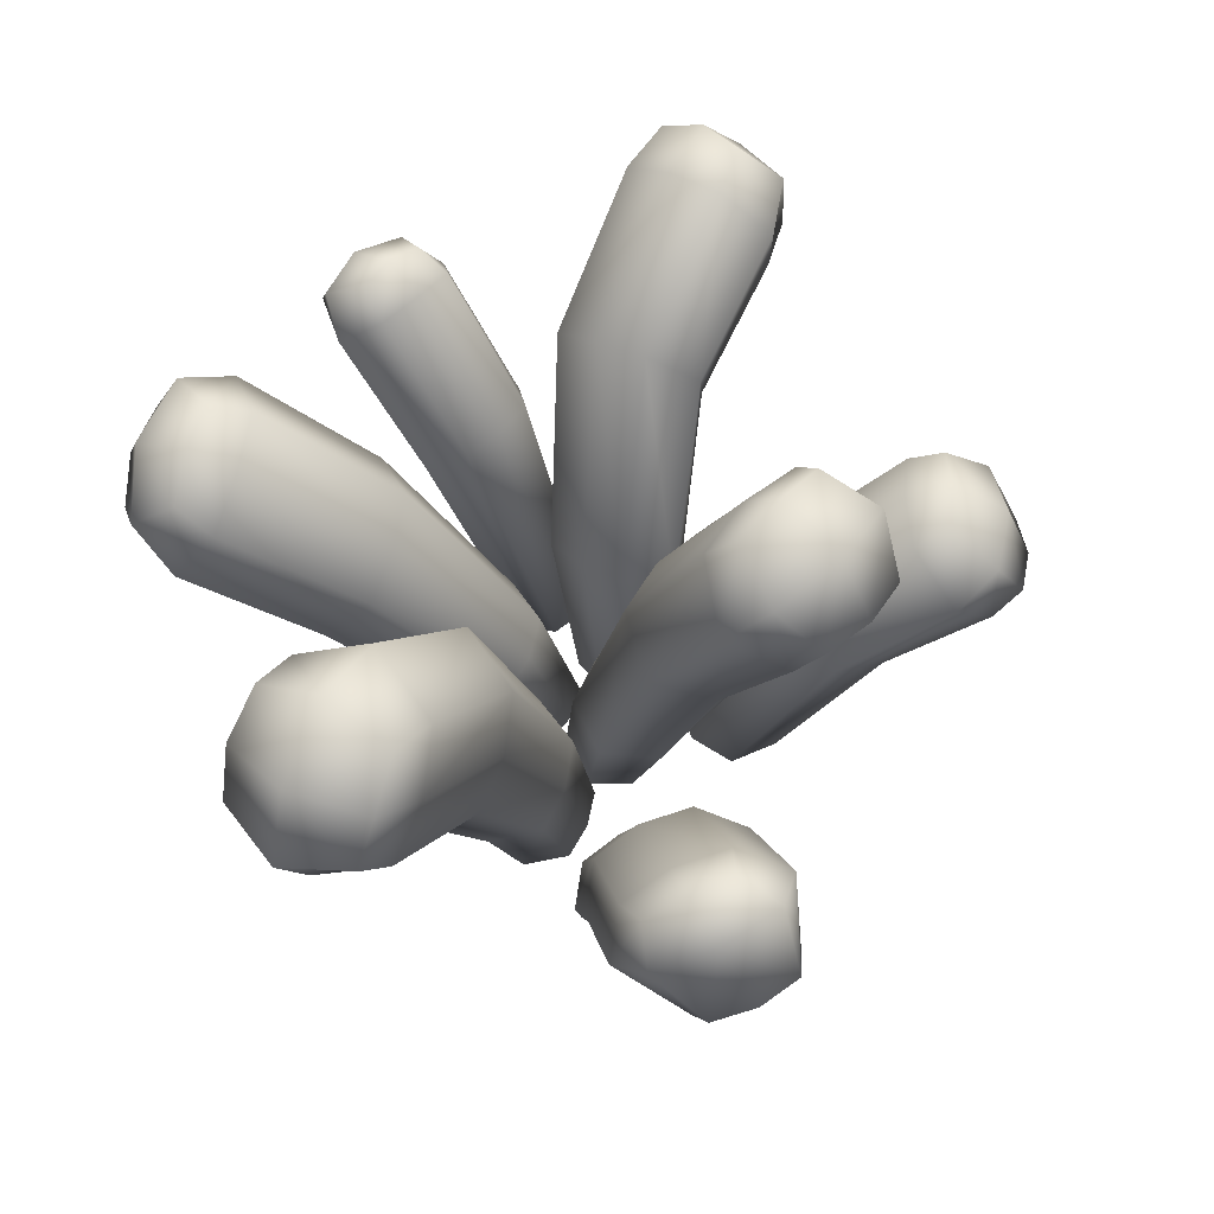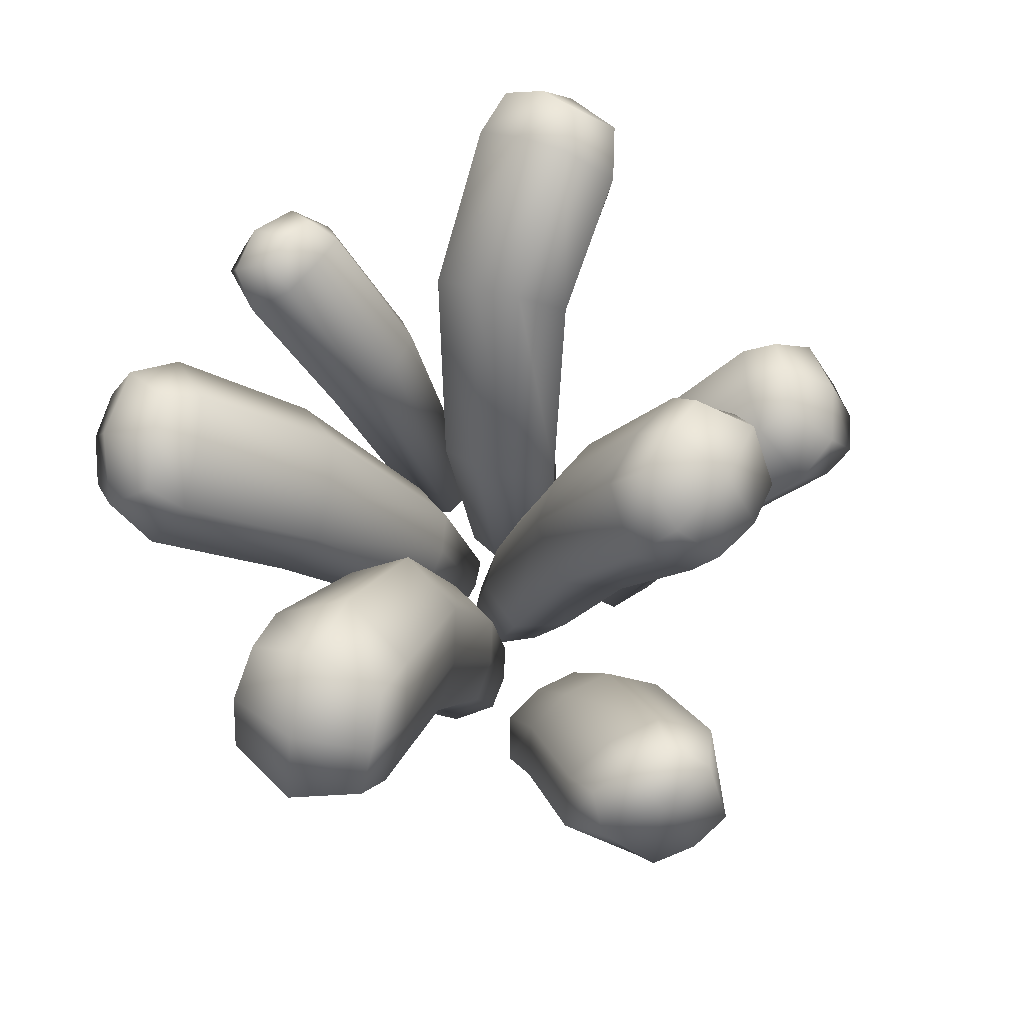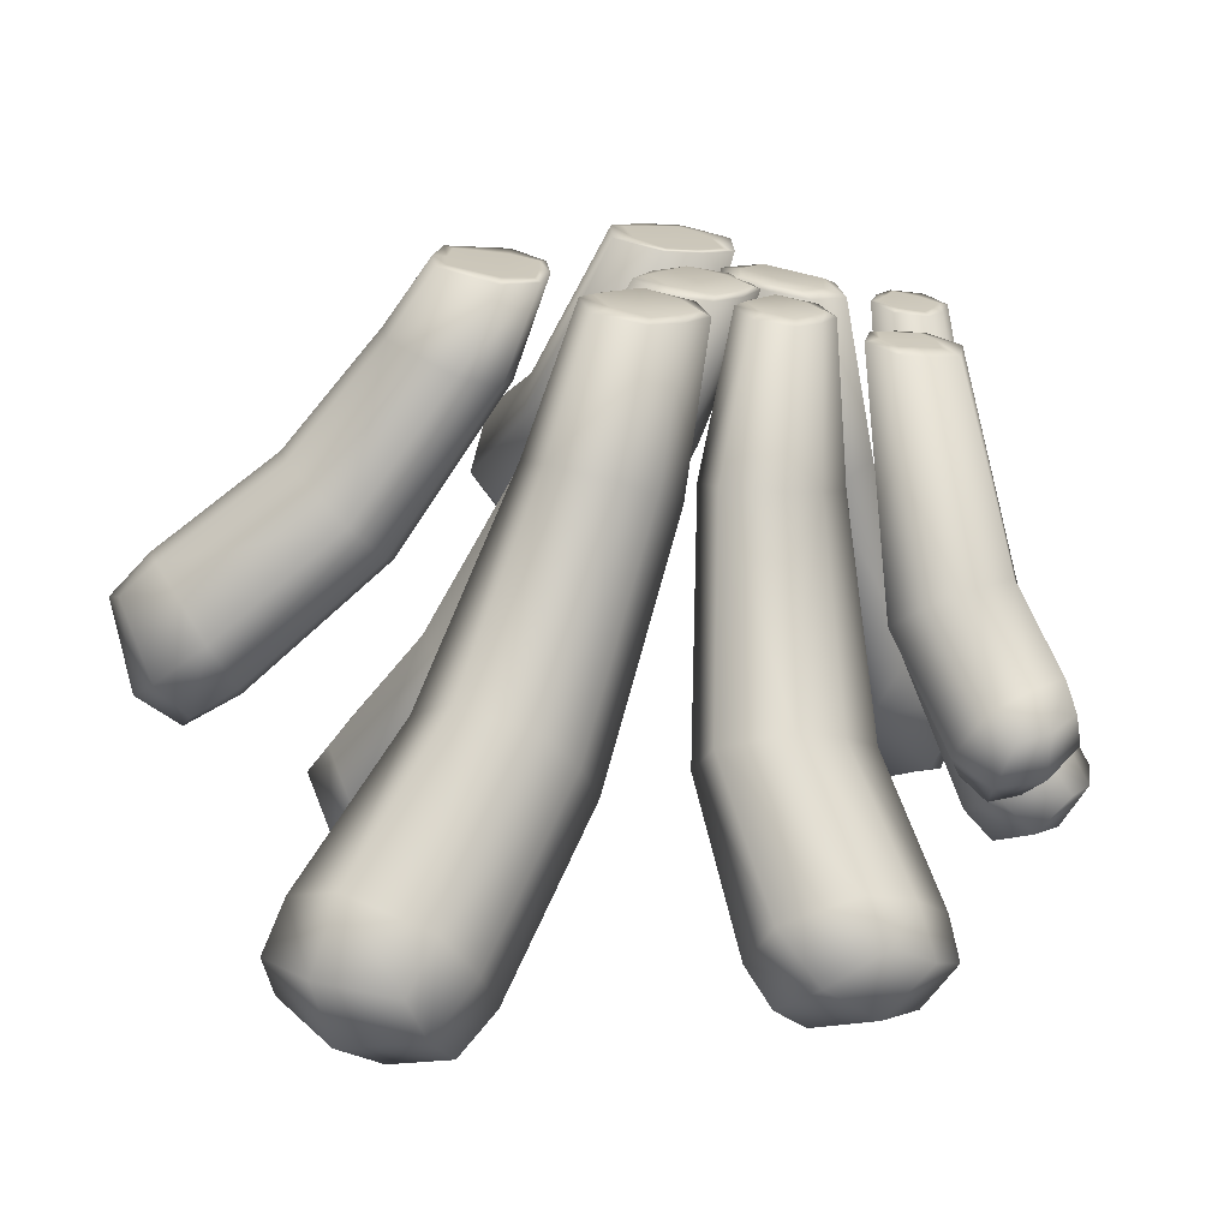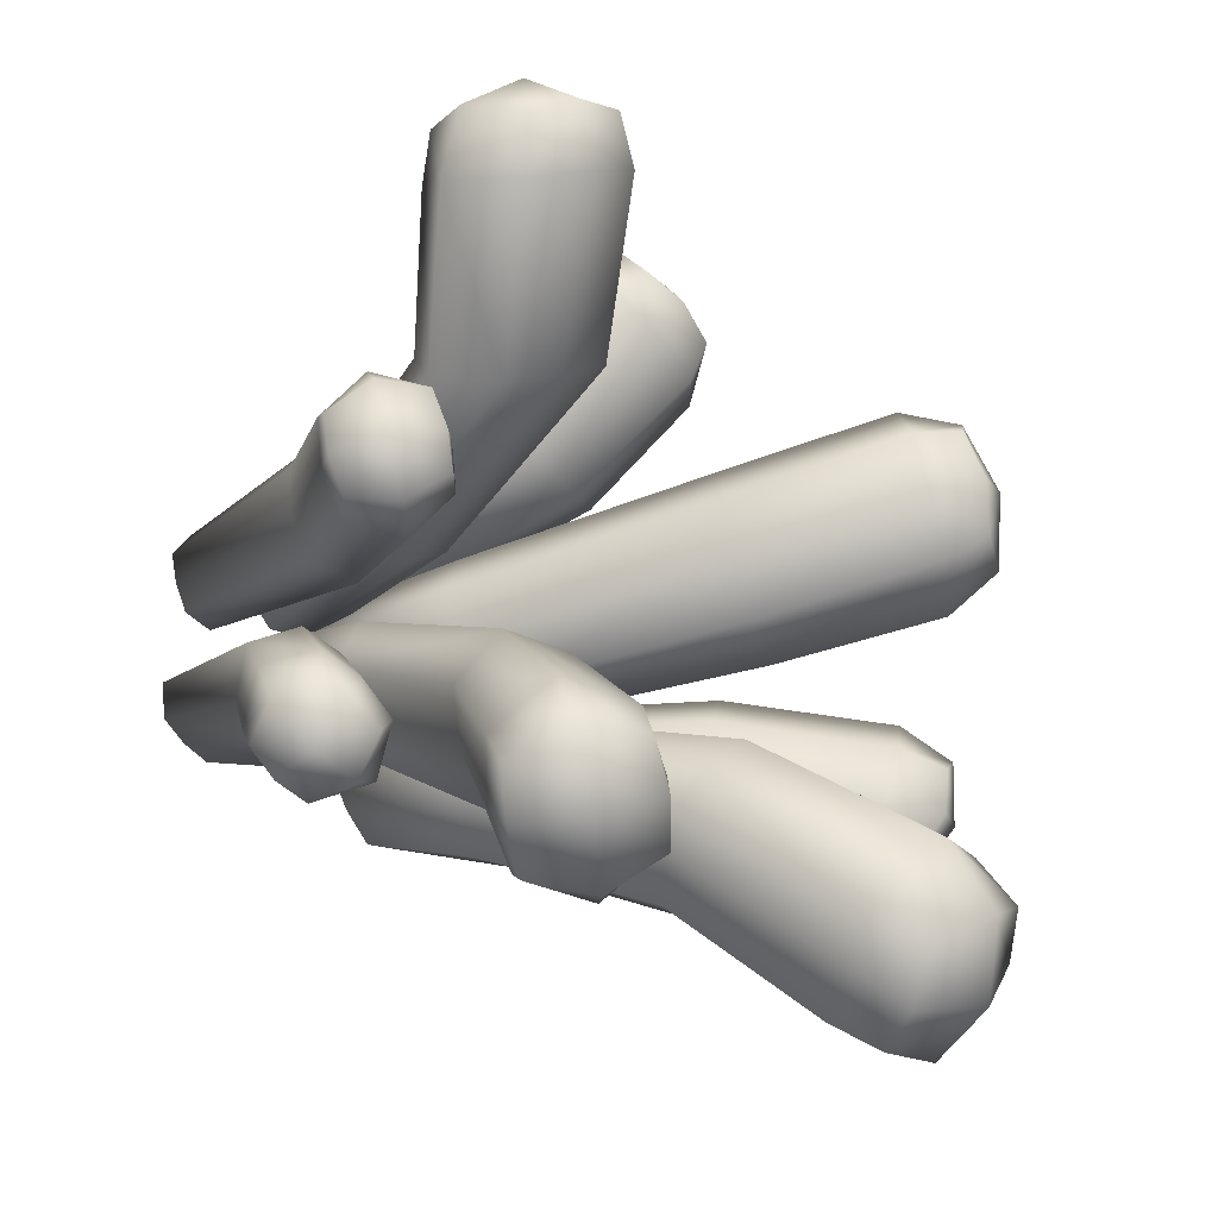
<metadata>
{"format":"obj","ext":"obj","renderer":"f3d","projection":"perspective","resolution":1024,"background":"white","views":[{"elev":56.8,"azim":-116.4,"up":"+Y"},{"elev":62.4,"azim":-124.5,"up":"+Y"},{"elev":-69.3,"azim":-8.5,"up":"+Z"},{"elev":-29.7,"azim":128.6,"up":"+Z"}]}
</metadata>
<code>
o Anemone_A_02_LOD1_Cylinder.403
v 15.45 0.005842 10.59
v 16.43 1.861 11.49
v 15.19 0.004637 10.68
v 16.04 2 11.68
v 15.09 0.003757 10.4
v 16.09 2.571 11.44
v 15.34 0.005054 10.31
v 16.48 2.432 11.26
v 14.9 0.004858 9.74
v 14.35 2.704 8.375
v 14.67 0.003732 9.966
v 13.78 2.786 8.718
v 14.47 0.005248 9.761
v 13.55 2.415 8.444
v 14.7 0.006175 9.53
v 14.12 2.333 8.101
v 15.92 -0.009892 10.38
v 16.86 1.776 9.927
v 15.73 -0.01208 10.46
v 16.6 2.078 10.05
v 15.65 -0.01163 10.28
v 16.48 2.091 9.726
v 15.84 -0.0092 10.2
v 16.74 1.788 9.605
v 15.29 0.0072 9.839
v 15.9 1.959 8.314
v 15.42 0.005536 10.03
v 16.23 2.132 8.615
v 15.22 0.003584 10.17
v 15.84 2.527 8.749
v 15.09 0.004784 9.987
v 15.52 2.355 8.45
v 13.88 -0.008998 9.828
v 12.75 1.485 9.585
v 14.23 -0.01196 9.815
v 13.1 1.913 9.449
v 14.25 -0.01249 10.1
v 13.06 2.056 9.849
v 13.89 -0.009436 10.11
v 12.71 1.628 9.986
v 14.84 -0.009376 11.08
v 14.52 1.214 12.15
v 14.6 -0.009564 10.93
v 14.13 1.255 11.95
v 14.78 -0.01179 10.63
v 14.35 1.7 11.64
v 15.02 -0.0116 10.78
v 14.73 1.659 11.84
v 15.86 -0.007507 9.658
v 16.52 1.143 8.875
v 15.78 -0.01007 9.835
v 16.5 1.486 9.085
v 15.61 -0.01001 9.765
v 16.26 1.572 8.912
v 15.68 -0.006828 9.587
v 16.28 1.228 8.702
v 14.97 0.004225 10.03
v 13.99 2.9 10.32
v 15.13 0.003602 10.26
v 14.15 2.907 10.77
v 14.86 0.005894 10.45
v 13.72 2.554 10.93
v 14.7 0.00666 10.21
v 13.55 2.547 10.49
v 16.35 1.754 11.29
v 16.25 1.921 11.63
v 16.01 2.345 11.64
v 16.31 2.54 11.38
v 16.57 2.149 11.38
v 16 1.419 10.79
v 15.89 1.927 11.52
v 15.3 0.6951 10.79
v 15.93 2.521 11.26
v 15.2 0.9069 10.42
v 16.39 2.348 11.03
v 15.6 0.8233 10.23
v 15.7 0.6112 10.6
v 15.58 1.592 11.02
v 15.56 2.075 10.7
v 15.98 1.9 10.47
v 14.08 2.869 8.559
v 13.62 2.634 8.56
v 13.76 2.337 8.164
v 14.24 2.548 8.187
v 14.49 2.571 8.576
v 14.95 0.7482 9.555
v 13.89 2.668 8.929
v 14.56 0.8094 9.844
v 13.62 2.221 8.602
v 14.27 0.6642 9.549
v 14.21 2.124 8.25
v 14.66 0.6007 9.256
v 14.78 1.876 9.132
v 14.26 1.993 9.431
v 13.99 1.632 9.129
v 14.49 1.512 8.832
v 16.79 1.955 10.04
v 16.55 2.119 9.882
v 16.62 1.974 9.583
v 16.84 1.792 9.751
v 16.76 1.648 10.01
v 16.48 1.965 10.14
v 16.34 1.977 9.748
v 16.62 1.661 9.62
v 16.36 1.096 10.2
v 16.06 1.327 10.33
v 15.93 1.31 9.96
v 16.22 1.08 9.836
v 15.78 1.81 8.425
v 16.1 2.054 8.431
v 16.13 2.402 8.71
v 15.68 2.48 8.578
v 15.67 2.153 8.28
v 15.47 1.402 8.932
v 16.18 2.011 8.788
v 15.6 0.667 9.774
v 15.78 2.433 8.923
v 15.28 0.7537 10.01
v 15.39 2.234 8.562
v 15 0.6979 9.705
v 15.32 0.609 9.46
v 15.85 1.552 9.279
v 15.49 1.85 9.473
v 15.12 1.705 9.128
v 12.94 1.768 9.398
v 13.06 2.033 9.636
v 12.69 1.568 9.784
v 12.89 1.314 9.578
v 13.69 0.3053 9.743
v 13.28 1.751 9.44
v 14.17 0.4185 9.694
v 13.23 1.917 9.93
v 14.18 0.4556 10.13
v 12.84 1.481 10.07
v 13.7 0.3422 10.18
v 13.35 0.8527 9.677
v 13.8 1.165 9.577
v 13.78 1.277 10.05
v 13.34 0.9647 10.15
v 14.6 1.097 12.05
v 14.31 1.237 12.09
v 14.14 1.512 11.79
v 14.54 1.715 11.76
v 14.7 1.453 12.08
v 14.74 0.7957 11.6
v 14.12 1.144 11.8
v 14.36 1.616 11.46
v 14.84 1.568 11.71
v 14.29 0.8201 11.34
v 14.56 1.091 10.94
v 15 1.065 11.2
v 16.47 1.05 9.001
v 16.59 1.314 8.986
v 16.4 1.554 8.984
v 16.24 1.439 8.738
v 16.42 1.186 8.757
v 16.26 0.7728 9.287
v 16.45 1.42 9.227
v 16.15 1.521 9.016
v 16.17 1.151 8.791
v 16.17 1.03 9.583
v 15.85 1.111 9.396
v 15.94 0.8529 9.1
v 13.7 2.765 10.33
v 14.06 2.95 10.55
v 13.94 2.776 10.96
v 13.59 2.569 10.73
v 14.09 2.736 10.22
v 14.78 0.7603 9.948
v 14.3 2.744 10.75
v 15.02 0.7404 10.35
v 13.84 2.375 10.93
v 14.6 0.6851 10.6
v 13.63 2.367 10.4
v 14.35 0.7052 10.19
v 14.44 1.968 10.04
v 14.67 1.953 10.53
v 14.21 1.718 10.75
v 13.98 1.733 10.26
v 15.32 0.007763 10.64
v 15.09 0.008067 10.55
v 15.21 0.007265 10.34
v 15.44 0.009379 10.42
v 14.82 0.00843 9.895
v 14.56 0.007274 9.87
v 14.54 0.009631 9.605
v 14.81 0.007975 9.629
v 15.84 -0.007366 10.45
v 15.69 -0.009113 10.37
v 15.73 -0.00676 10.2
v 15.88 -0.007385 10.29
v 15.36 0.008518 9.929
v 15.35 0.008202 10.14
v 15.15 0.007122 10.08
v 15.16 0.009725 9.878
v 14.11 -0.007012 9.762
v 14.25 -0.009345 9.956
v 14.12 -0.007567 10.16
v 13.88 -0.007102 9.97
v 14.71 -0.007333 11.01
v 14.64 -0.00714 10.75
v 14.91 -0.00899 10.7
v 14.98 -0.006928 10.96
v 15.84 -0.006502 9.77
v 15.69 -0.007006 9.806
v 15.61 -0.0059 9.675
v 15.76 -0.00581 9.629
v 15.06 0.006898 10.14
v 15.03 0.008517 10.4
v 14.77 0.008481 10.33
v 14.8 0.00922 10.07
v 15.17 0.0214 10.72
v 15.5 0.02093 10.6
v 15.05 0.02747 10.39
v 15.38 0.02723 10.27
v 14.95 0.02356 9.743
v 14.67 0.02319 10.01
v 14.42 0.02114 9.741
v 14.69 0.02104 9.47
v 15.96 -0.004367 10.4
v 15.72 -0.006528 10.5
v 15.62 -0.006415 10.25
v 15.86 -0.003701 10.15
v 15.47 0.02272 10.03
v 15.29 0.02442 9.781
v 15.23 0.0203 10.21
v 15.04 0.0212 9.961
v 13.84 -0.004429 9.786
v 14.26 -0.007049 9.769
v 14.27 -0.006795 10.14
v 13.85 -0.003999 10.15
v 14.54 -0.004675 10.94
v 14.85 -0.004276 11.14
v 14.76 -0.008969 10.58
v 15.07 -0.008568 10.78
v 15.93 0.000255 9.602
v 15.82 -0.00776 9.857
v 15.58 -0.006255 9.756
v 15.67 0.00296 9.499
v 14.96 0.02227 9.98
v 15.17 0.01981 10.29
v 14.85 0.02405 10.5
v 14.64 0.0268 10.19
v 12.88 1.979 9.977
v 15.77 2.29 11.47
v 15.13 0.8317 10.66
v 16.52 2.01 11.09
v 15.26 0.01465 10.49
v 15.77 0.6968 10.35
v 16.12 1.615 10.55
v 15.39 0.8806 10.3
v 16.12 1.798 11.43
v 15.44 1.896 10.93
v 15.51 0.6368 10.72
v 15.77 2.024 10.56
v 16.17 2.48 11.13
v 15.79 1.47 10.93
v 14.84 0.8265 9.794
v 14.27 2.768 8.853
v 13.82 2.036 8.317
v 14.68 0.01486 9.751
v 14.67 1.685 8.959
v 13.71 2.455 8.788
v 14.37 0.5877 9.312
v 14.15 1.458 8.888
v 14.39 0.7411 9.718
v 14.61 2.051 9.379
v 14.83 0.6694 9.383
v 14.09 1.821 9.302
v 16.67 1.806 10.2
v 16.44 1.828 9.559
v 15.79 -0.001588 10.33
v 16.31 1.07 10.01
v 16.39 1.996 9.953
v 16.03 1.19 9.783
v 15.07 0.6374 9.486
v 16.25 1.217 10.38
v 15.97 1.336 10.15
v 16.11 2.291 8.967
v 15.53 0.7281 9.994
v 15.46 1.964 8.375
v 15.25 0.01463 10.01
v 15.17 1.509 8.923
v 15.11 0.7322 9.878
v 16.01 1.882 8.593
v 15.79 1.748 9.487
v 15.49 0.6312 9.598
v 15.28 1.8 9.315
v 15.56 2.366 8.75
v 15.69 1.454 9.09
v 12.83 1.368 9.833
v 13.99 0.3644 9.565
v 13.15 1.539 9.326
v 13.07 1.818 10.14
v 13.31 0.8853 9.923
v 13.28 1.87 9.674
v 14 0.4261 10.3
v 14.21 0.4455 9.91
v 13.61 1.199 10.25
v 14.49 0.7395 9.944
v 13.64 1.011 9.453
v 13.66 0.3152 9.965
v 13.83 1.244 9.808
v 14.08 1.398 11.55
v 14.87 1.317 11.96
v 14.81 -0.001639 10.86
v 15.02 0.9189 11.48
v 14.34 1.087 11.95
v 14.28 0.9616 11.06
v 14.8 1.099 11.04
v 14.61 1.628 11.56
v 14.5 0.7881 11.5
v 16.56 1.205 9.179
v 16.07 1.373 8.831
v 15.72 -0.001716 9.736
v 16.3 1.499 9.136
v 15.79 1.01 9.187
v 16.1 0.7937 9.172
v 16.32 0.875 9.496
v 16.33 1.075 8.877
v 16 1.09 9.512
v 13.79 2.553 10.14
v 14.13 2.565 11.01
v 14.89 0.7056 10.6
v 14.92 0.01465 10.24
v 14.45 0.691 10.42
v 14.13 1.854 9.995
v 14.23 2.771 10.47
v 14.39 2.343 8.383
v 14.51 1.83 10.8
v 14.94 0.7545 10.13
v 14.06 1.708 10.52
v 13.7 2.347 10.68
v 14.59 1.979 10.27
v 16.71 1.633 9.805
v 13.88 2.673 8.282
v 16.34 2.28 11.6
v 13.77 2.843 10.67
v 14.4 1.525 12
v 16.76 2.013 9.79
v 16.45 1.406 8.811
v 15.94 2.329 8.434
v 12.84 1.943 9.67
v 14.11 -0.001421 9.961
v 15.34 0.02072 10.68
v 15.01 0.02549 10.59
v 15.21 0.02788 10.3
v 15.54 0.0256 10.39
v 14.89 0.02528 9.96
v 14.53 0.02221 9.893
v 14.47 0.02171 9.523
v 14.84 0.02231 9.588
v 15.87 -0.004772 10.52
v 15.66 -0.006493 10.38
v 15.71 -0.003967 10.13
v 15.93 -0.003796 10.27
v 15.4 0.02386 9.892
v 15.4 0.02141 10.19
v 15.12 0.02075 10.1
v 15.11 0.02451 9.796
v 14.1 -0.005274 9.655
v 14.3 -0.006904 9.952
v 14.12 -0.004984 10.26
v 13.82 -0.003929 9.972
v 14.68 -0.004047 11.06
v 14.55 -0.006261 10.7
v 14.93 -0.008881 10.66
v 15.07 -0.005537 11.02
v 15.95 -0.004202 9.767
v 15.69 -0.007342 9.825
v 15.54 -0.000339 9.6
v 15.81 0.00231 9.533
v 14.73 0.02631 9.991
v 15.09 0.02095 10.12
v 15.08 0.0217 10.49
v 14.72 0.02586 10.36
f 71 4 67 245
f 70 65 252 257
f 253 245 73 79
f 245 67 6 73
f 78 71 245 253
f 214 346 246 74
f 246 253 79 74
f 74 79 255 251
f 347 214 74 251
f 75 8 69 247
f 73 256 255 79
f 250 247 65 70
f 247 69 2 65
f 80 75 247 250
f 1 180 248 183
f 180 3 181 248
f 249 250 70 77
f 349 216 86 258
f 215 347 251 76
f 251 255 80 76
f 76 80 250 249
f 348 215 76 249
f 2 66 252 65
f 66 4 71 252
f 70 257 254 77
f 257 252 71 78
f 212 345 254 72
f 254 257 78 72
f 72 78 253 246
f 346 212 72 246
f 256 75 80 255
f 6 68 256 73
f 68 8 75 256
f 217 349 258 88
f 258 267 94 88
f 88 94 269 266
f 350 217 88 266
f 85 10 81 259
f 91 329 262 96
f 267 259 87 94
f 259 81 12 87
f 93 85 259 267
f 89 14 83 260
f 94 87 263 269
f 265 260 91 96
f 260 83 16 91
f 95 89 260 265
f 9 184 261 187
f 199 344 198 39
f 187 261 186 15
f 262 329 85 93
f 86 93 267 258
f 268 262 93 86
f 12 82 263 87
f 82 14 89 263
f 269 263 89 95
f 264 265 96 92
f 92 96 262 268
f 266 269 95 90
f 90 95 265 264
f 351 218 90 264
f 218 350 266 90
f 277 106 221 353
f 220 356 273 105
f 216 352 268 86
f 355 222 107 275
f 105 277 353 220
f 356 223 108 273
f 101 18 97 270
f 104 335 273 108
f 277 270 102 106
f 270 97 20 102
f 105 101 270 277
f 222 354 278 107
f 103 22 99 271
f 106 102 274 278
f 275 271 104 108
f 271 99 24 104
f 107 103 271 275
f 17 188 272 191
f 191 272 190 23
f 273 335 101 105
f 357 225 121 287
f 319 161 237 369
f 20 98 274 102
f 98 22 103 274
f 278 274 103 107
f 354 221 106 278
f 225 360 276 121
f 276 283 114 121
f 39 198 363 231
f 372 239 163 318
f 135 139 295 302
f 364 231 135 302
f 115 28 111 279
f 114 109 285 290
f 286 279 117 123
f 279 111 30 117
f 122 115 279 286
f 226 358 280 118
f 280 286 123 118
f 118 123 288 284
f 359 226 118 284
f 119 32 113 281
f 117 289 288 123
f 283 281 109 114
f 281 113 26 109
f 124 119 281 283
f 25 192 282 195
f 192 27 193 282
f 40 134 294 244
f 227 359 284 120
f 284 288 124 120
f 120 124 283 276
f 360 227 120 276
f 26 110 285 109
f 110 28 115 285
f 114 290 287 121
f 290 285 115 122
f 307 145 233 368
f 157 319 369 236
f 287 290 122 116
f 116 122 286 280
f 358 224 116 280
f 224 357 287 116
f 289 119 124 288
f 30 112 289 117
f 112 32 119 289
f 128 136 295 291
f 134 40 127 291
f 291 127 34 128
f 309 150 234 366
f 128 34 125 293
f 367 234 150 310
f 229 361 292 131
f 292 301 137 131
f 131 137 303 298
f 362 229 131 298
f 33 196 344 199
f 291 295 139 134
f 301 293 130 137
f 293 125 36 130
f 301 292 129 136
f 132 38 244 294
f 137 130 296 303
f 135 297 299 139
f 138 132 294 299
f 294 134 139 299
f 317 163 239 371
f 302 295 136 129
f 36 126 296 130
f 126 38 132 296
f 303 296 132 138
f 363 297 135 231
f 298 303 138 133
f 133 138 299 297
f 363 230 133 297
f 230 362 298 133
f 128 293 301 136
f 160 320 318 163
f 240 373 300 169
f 300 327 176 169
f 169 176 334 331
f 374 240 169 331
f 361 228 129 292
f 228 364 302 129
f 232 365 312 149
f 146 44 142 304
f 145 140 308 312
f 309 304 147 150
f 304 142 46 147
f 149 146 304 309
f 368 235 151 307
f 310 151 235 367
f 148 48 144 305
f 147 311 310 150
f 307 305 140 145
f 305 144 42 140
f 151 148 305 307
f 41 200 306 203
f 200 43 201 306
f 366 232 149 309
f 42 141 308 140
f 141 44 146 308
f 312 308 146 149
f 145 312 365 233
f 311 148 151 310
f 46 143 311 147
f 143 48 148 311
f 34 127 343 125
f 152 50 153 313
f 319 313 158 161
f 313 153 52 158
f 157 152 313 319
f 238 370 321 162
f 159 54 155 314
f 161 158 316 321
f 317 314 160 163
f 314 155 56 160
f 162 159 314 317
f 371 238 162 317
f 318 157 236 372
f 49 204 315 207
f 207 315 206 55
f 52 154 316 158
f 154 54 159 316
f 321 316 159 162
f 370 237 161 321
f 320 152 157 318
f 179 174 322 327
f 56 156 320 160
f 156 50 152 320
f 327 322 168 176
f 322 164 58 168
f 170 60 166 323
f 176 168 328 334
f 330 323 172 178
f 323 166 62 172
f 177 170 323 330
f 242 375 324 173
f 324 330 178 173
f 173 178 332 326
f 376 242 173 326
f 174 64 164 322
f 172 333 332 178
f 325 209 61 210
f 211 325 210 63
f 243 376 326 175
f 326 332 179 175
f 175 179 327 300
f 373 243 175 300
f 58 165 328 168
f 165 60 170 328
f 334 328 170 177
f 91 16 84 329
f 329 84 10 85
f 331 334 177 171
f 171 177 330 324
f 375 241 171 324
f 241 374 331 171
f 333 174 179 332
f 62 167 333 172
f 167 64 174 333
f 104 24 100 335
f 335 100 18 101
f 336 83 14 82
f 81 336 82 12
f 4 66 337 67
f 66 2 69 337
f 58 164 338 165
f 165 338 166 60
f 44 141 339 142
f 141 42 144 339
f 340 99 22 98
f 97 340 98 20
f 341 155 54 154
f 153 341 154 52
f 28 110 342 111
f 110 26 113 342
f 343 127 40 244
f 343 244 38 126
f 125 343 126 36
f 338 164 64 167
f 166 338 167 62
f 33 228 361 196
f 336 81 10 84
f 83 336 84 16
f 342 113 32 112
f 111 342 112 30
f 337 69 8 68
f 67 337 68 6
f 340 97 18 100
f 99 340 100 24
f 341 153 50 156
f 155 341 156 56
f 315 204 51 205
f 206 315 205 53
f 272 188 19 189
f 190 272 189 21
f 248 181 5 182
f 183 248 182 7
f 282 193 29 194
f 195 282 194 31
f 261 184 11 185
f 186 261 185 13
f 344 196 35 197
f 198 344 197 37
f 325 211 57 208
f 209 325 208 59
f 306 201 45 202
f 203 306 202 47
f 3 180 345 212
f 180 1 213 345
f 181 3 212 346
f 5 181 346 214
f 7 182 347 215
f 182 5 214 347
f 183 7 215 348
f 1 183 348 213
f 348 249 77 213
f 184 9 216 349
f 11 184 349 217
f 13 185 350 218
f 185 11 217 350
f 186 13 218 351
f 15 186 351 219
f 351 264 92 219
f 352 219 92 268
f 9 187 352 216
f 187 15 219 352
f 188 17 220 353
f 19 188 353 221
f 21 189 354 222
f 189 19 221 354
f 190 21 222 355
f 23 190 355 223
f 17 191 356 220
f 191 23 223 356
f 27 192 357 224
f 192 25 225 357
f 193 27 224 358
f 29 193 358 226
f 31 194 359 227
f 194 29 226 359
f 195 31 227 360
f 25 195 360 225
f 35 196 361 229
f 37 197 362 230
f 197 35 229 362
f 198 37 230 363
f 33 199 364 228
f 199 39 231 364
f 43 200 365 232
f 200 41 233 365
f 201 43 232 366
f 45 201 366 234
f 47 202 367 235
f 202 45 234 367
f 203 47 235 368
f 41 203 368 233
f 204 49 236 369
f 51 204 369 237
f 53 205 370 238
f 205 51 237 370
f 206 53 238 371
f 55 206 371 239
f 49 207 372 236
f 207 55 239 372
f 57 211 373 240
f 59 208 374 241
f 208 57 240 374
f 209 59 241 375
f 61 209 375 242
f 63 210 376 243
f 210 61 242 376
f 211 63 243 373
f 339 144 48 143
f 142 339 143 46
f 345 213 77 254
f 275 108 223 355

</code>
